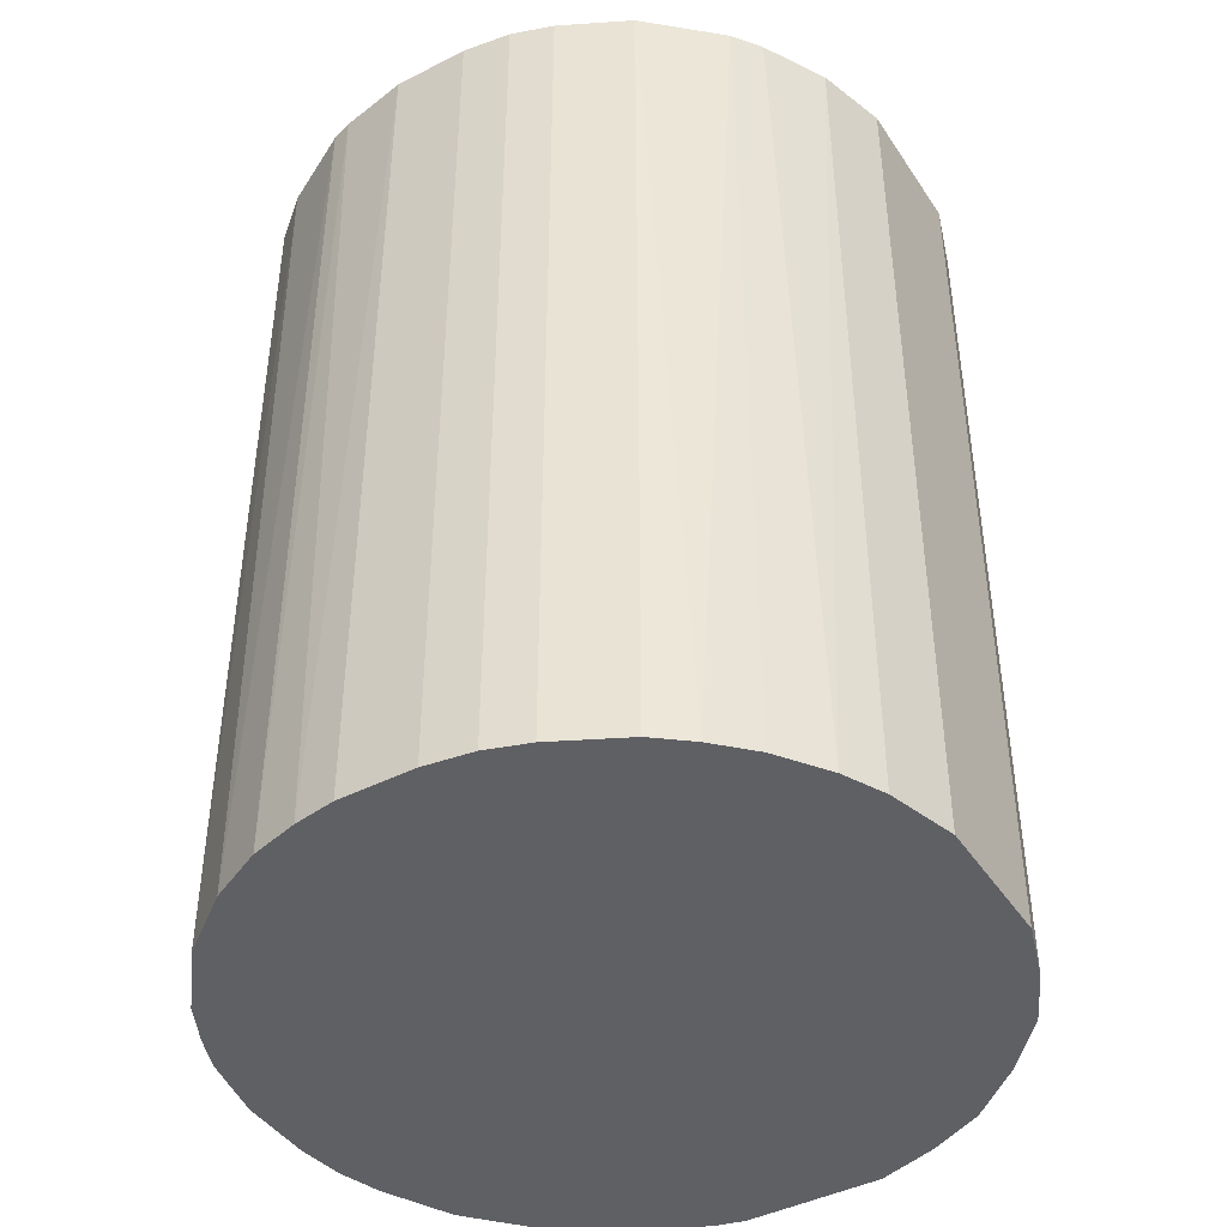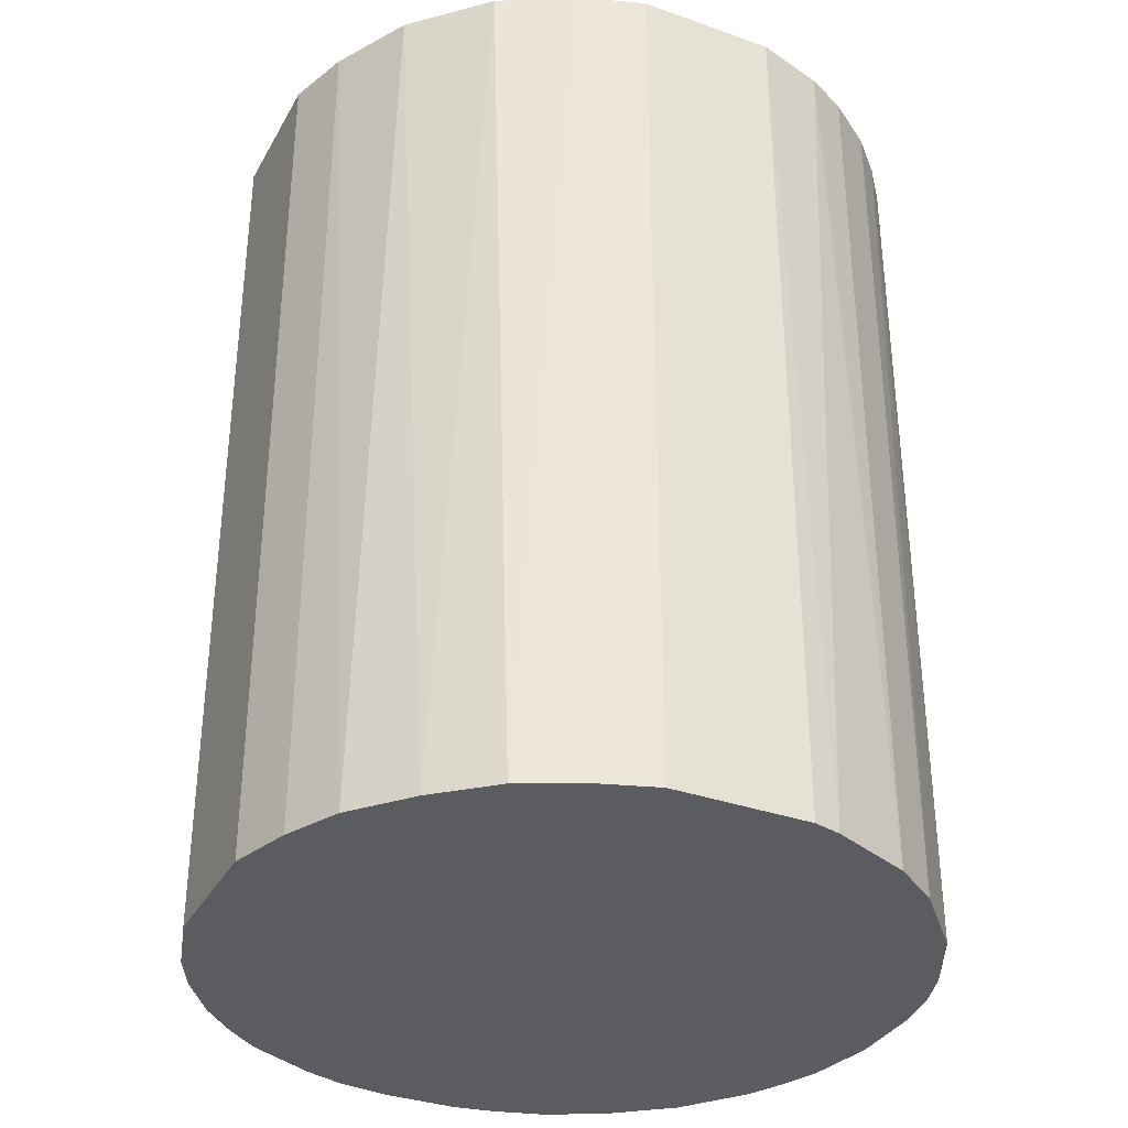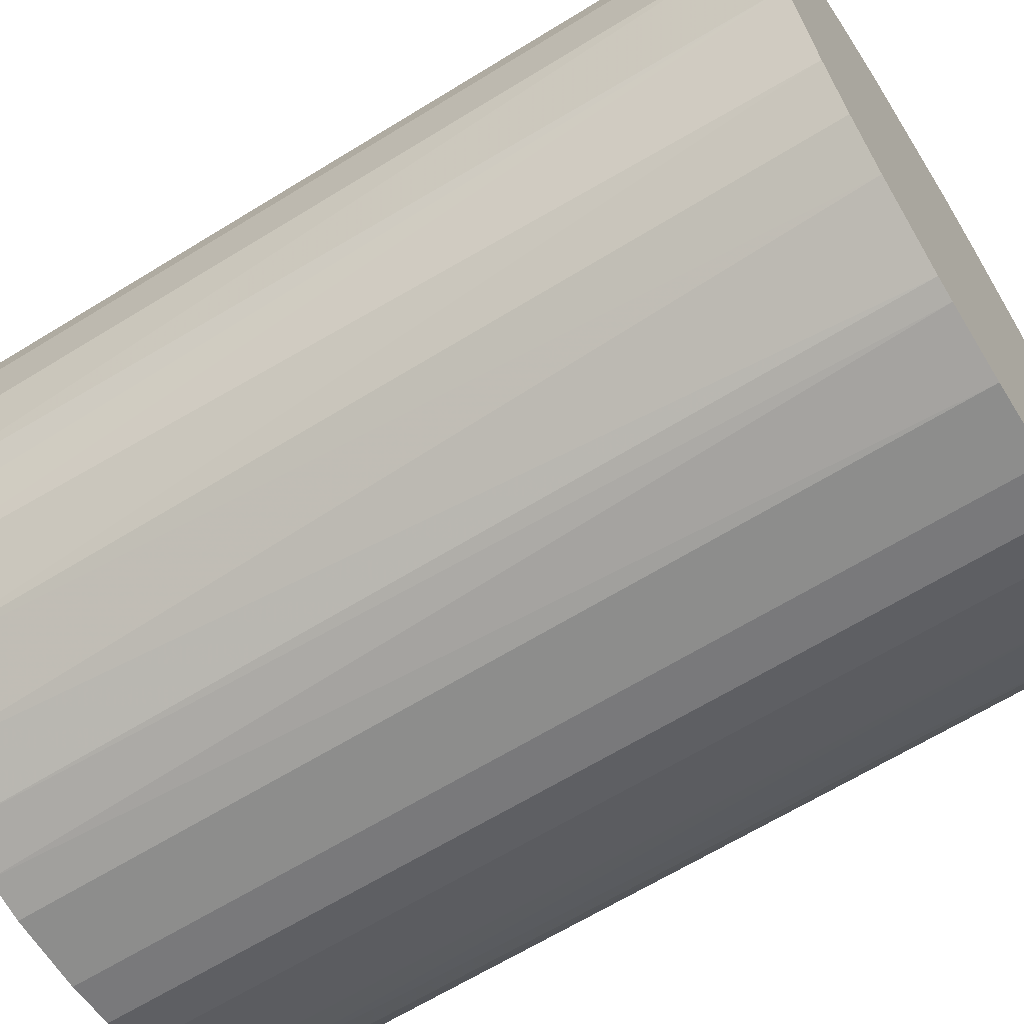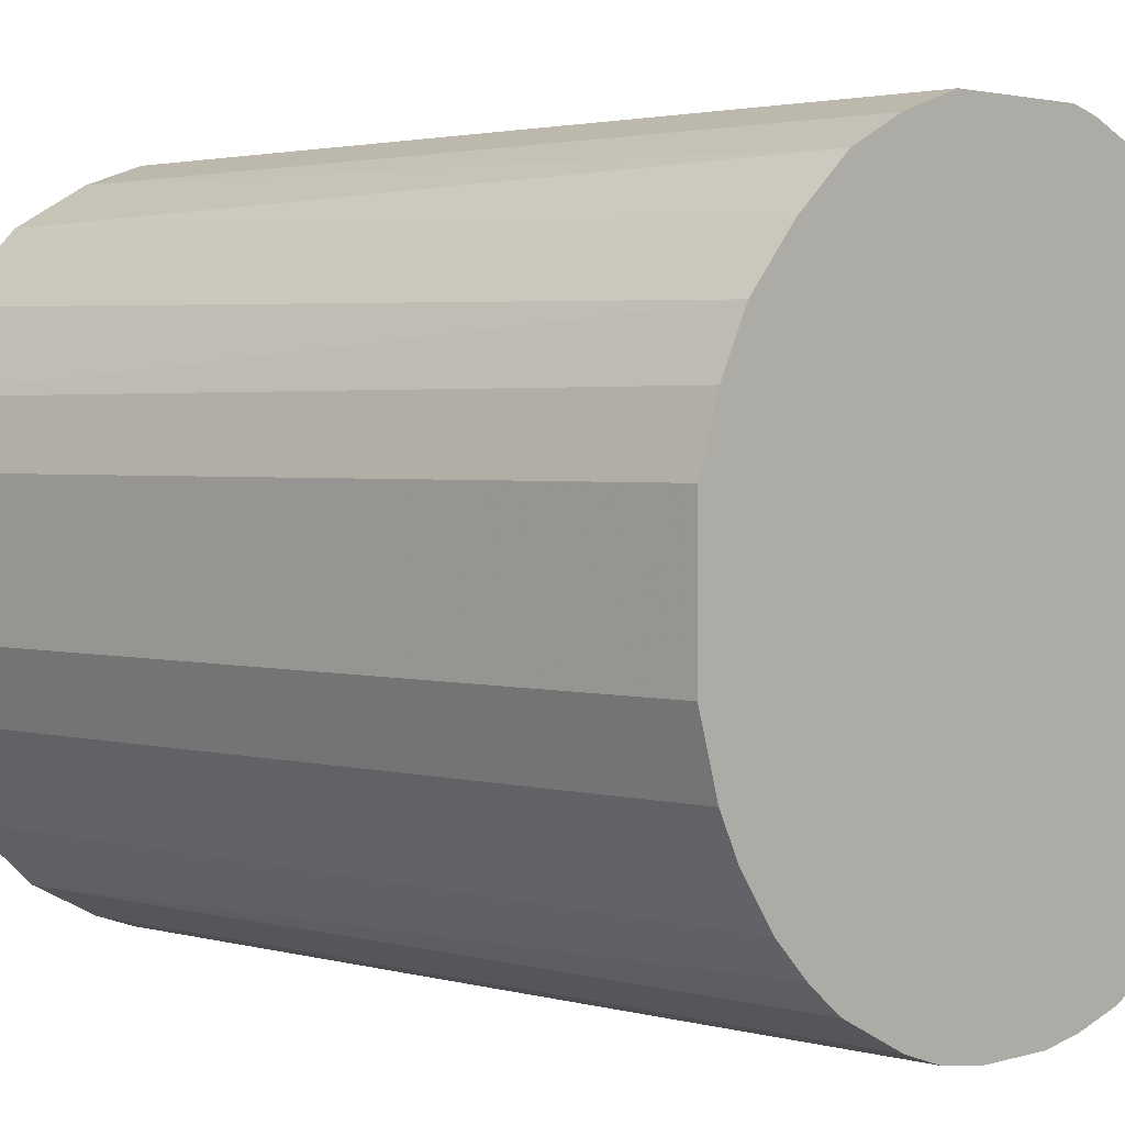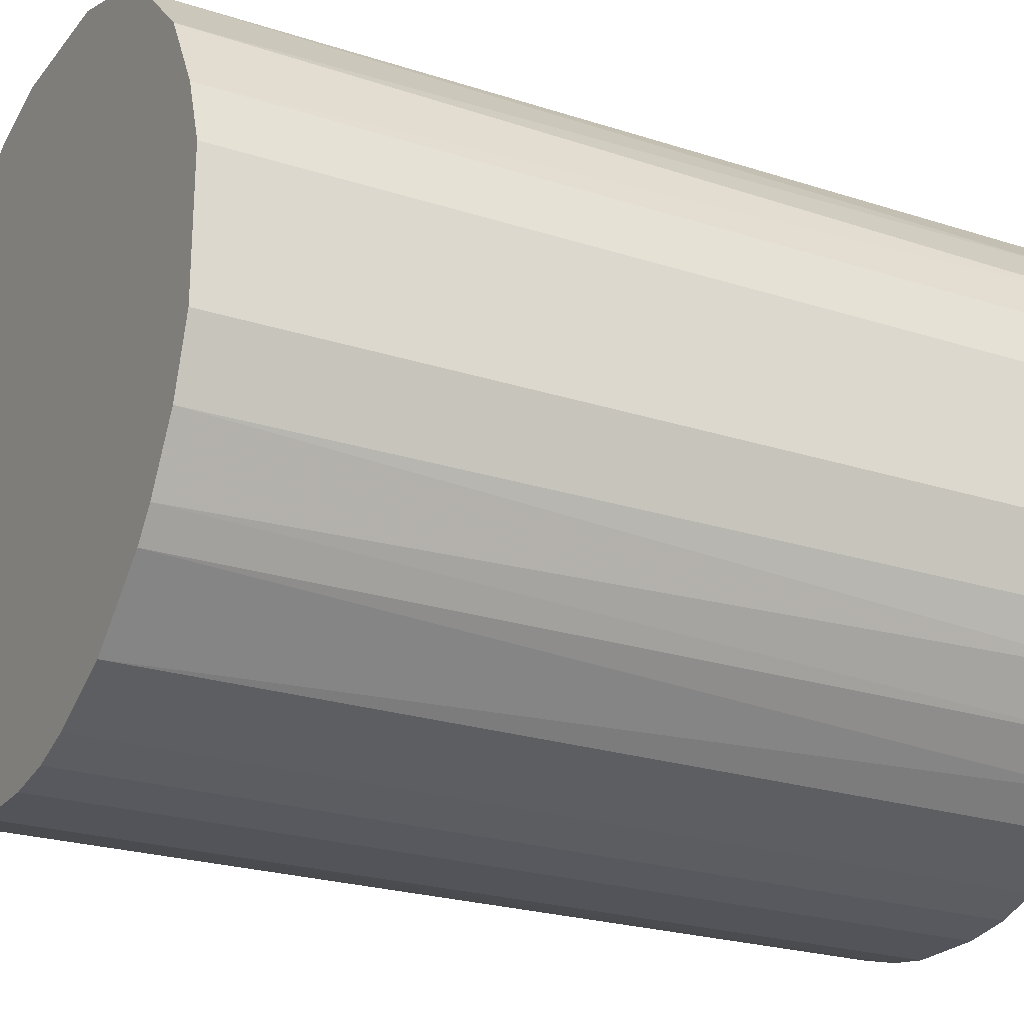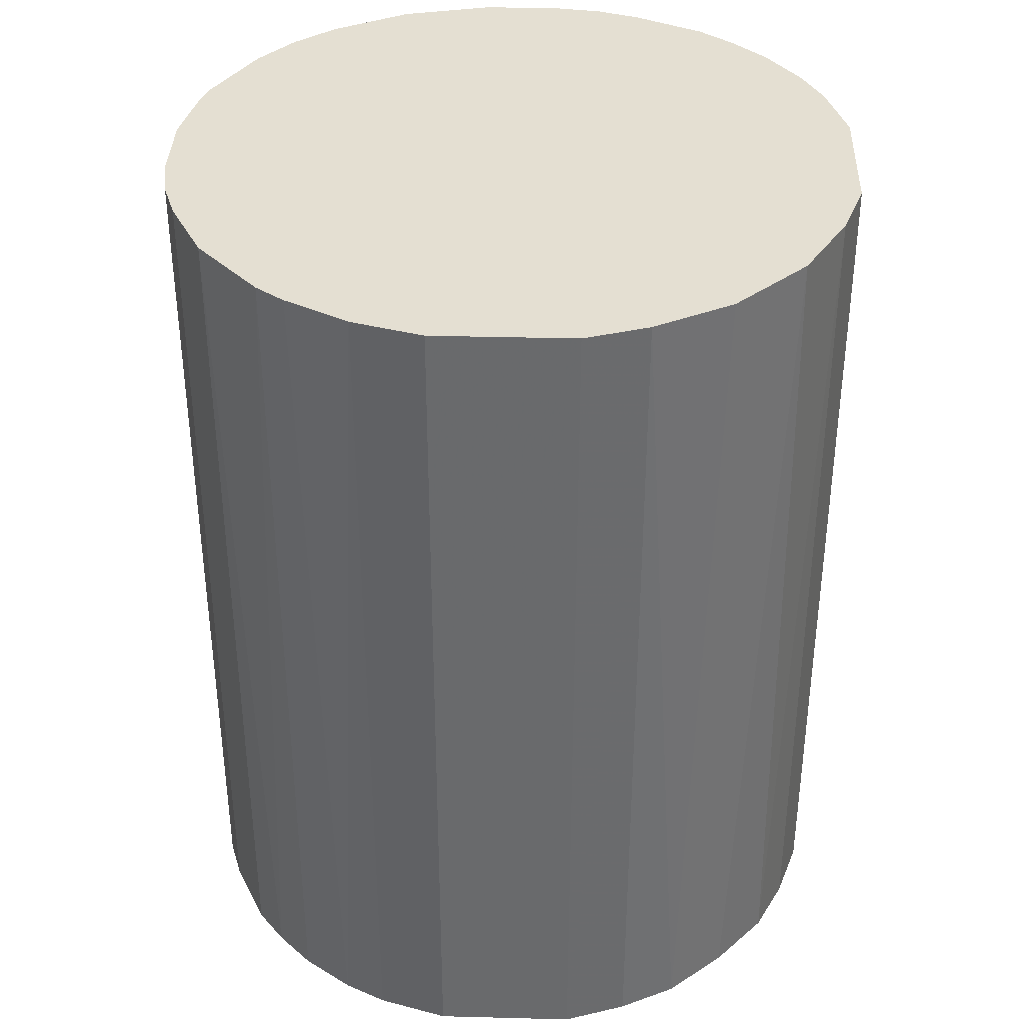
<metadata>
{"format":"obj","ext":"obj","renderer":"f3d","projection":"perspective","resolution":1024,"background":"white","views":[{"elev":-43.2,"azim":31.1,"up":"+Z"},{"elev":-34.3,"azim":154.5,"up":"+Z"},{"elev":-64.5,"azim":-58.1,"up":"+Y"},{"elev":2.3,"azim":134.0,"up":"+Y"},{"elev":-23.7,"azim":61.5,"up":"+Y"},{"elev":36.9,"azim":91.9,"up":"+Z"}]}
</metadata>
<code>
o convex_0
v -0.02686 -0.01217 -0.03819
v 0.02896 0.006042 0.03819
v 0.02719 0.01133 0.03819
v -0.02744 -0.01099 0.03819
v -0.008049 0.02837 -0.03819
v 0.01955 -0.02215 -0.03819
v 0.003104 -0.02921 0.03819
v -0.01921 0.02249 0.03819
v 0.02484 0.01603 -0.03819
v 0.006042 0.02896 0.03819
v -0.01099 -0.02744 -0.03819
v -0.02744 0.01074 -0.03819
v 0.02425 -0.01686 0.03819
v 0.02896 -0.005704 -0.03819
v -0.01745 -0.02391 0.03819
v 0.01603 0.02484 -0.03819
v -0.02921 0.003104 0.03819
v 0.007215 -0.02861 -0.03819
v 0.01779 0.02367 0.03819
v 0.01662 -0.0245 0.03819
v -0.01921 0.02249 -0.03819
v -0.01158 0.02719 0.03819
v -0.02921 -0.003352 -0.03819
v 0.006042 0.02896 -0.03819
v -0.02098 -0.02097 -0.03819
v -0.0245 0.01662 0.03819
v 0.02896 -0.005704 0.03819
v 0.02896 0.006042 -0.03819
v -0.003352 -0.02921 0.03819
v 0.02543 -0.0151 -0.03819
v -0.005704 0.02896 0.03819
v -0.003352 -0.02921 -0.03819
v -0.02392 -0.01745 0.03819
v 0.02367 0.01779 0.03819
v -0.009228 -0.02803 0.03819
v -0.0245 0.01662 -0.03819
v 0.02719 -0.01158 0.03819
v -0.02744 0.01074 0.03819
v -0.02861 0.007215 -0.03819
v 0.01074 -0.02744 0.03819
v 0.01662 -0.0245 -0.03819
v -0.0151 0.02543 -0.03819
v -0.02921 -0.003352 0.03819
v 0.01133 0.02719 0.03819
v 0.02073 0.02073 -0.03819
v -0.005704 0.02896 -0.03819
v -0.01569 -0.02509 -0.03819
v -0.02509 -0.01568 -0.03819
v 0.02249 -0.01921 0.03819
v -0.02803 -0.009228 -0.03819
v 0.02719 -0.01158 -0.03819
v 0.02719 0.01133 -0.03819
v 0.01133 0.02719 -0.03819
v -0.01099 -0.02744 0.03819
v 0.003104 -0.02921 -0.03819
v -0.02921 0.003104 -0.03819
v 0.02249 -0.01921 -0.03819
v -0.02098 -0.02097 0.03819
v 0.01074 -0.02744 -0.03819
v -0.02215 0.01955 0.03819
v -0.0151 0.02543 0.03819
v 0.007215 -0.02861 0.03819
v -0.02861 0.007215 0.03819
v -0.006876 -0.02861 -0.03819
f 29 35 64
f 2 3 4
f 1 5 6
f 2 4 7
f 4 3 8
f 6 5 9
f 8 3 10
f 1 6 11
f 5 1 12
f 2 7 13
f 6 9 14
f 7 4 15
f 9 5 16
f 4 8 17
f 11 6 18
f 10 3 19
f 13 7 20
f 5 12 21
f 8 10 22
f 12 1 23
f 16 5 24
f 1 11 25
f 17 8 26
f 2 13 27
f 14 2 27
f 3 2 28
f 2 14 28
f 14 9 28
f 7 15 29
f 6 14 30
f 22 10 31
f 5 22 31
f 10 24 31
f 11 18 32
f 7 29 32
f 15 4 33
f 3 9 34
f 19 3 34
f 29 15 35
f 21 12 36
f 12 26 36
f 27 13 37
f 14 27 37
f 13 30 37
f 17 26 38
f 26 12 38
f 12 23 39
f 38 12 39
f 20 7 40
f 20 40 41
f 18 6 41
f 6 20 41
f 5 21 42
f 21 8 42
f 22 5 42
f 4 17 43
f 17 23 43
f 10 19 44
f 19 16 44
f 24 10 44
f 9 16 45
f 16 19 45
f 34 9 45
f 19 34 45
f 24 5 46
f 5 31 46
f 31 24 46
f 25 11 47
f 15 25 47
f 4 1 48
f 1 25 48
f 33 4 48
f 25 33 48
f 20 6 49
f 13 20 49
f 1 4 50
f 23 1 50
f 4 43 50
f 43 23 50
f 30 14 51
f 14 37 51
f 37 30 51
f 9 3 52
f 3 28 52
f 28 9 52
f 16 24 53
f 44 16 53
f 24 44 53
f 11 35 54
f 35 15 54
f 47 11 54
f 15 47 54
f 18 7 55
f 7 32 55
f 32 18 55
f 23 17 56
f 39 23 56
f 17 39 56
f 6 30 57
f 30 13 57
f 49 6 57
f 13 49 57
f 25 15 58
f 15 33 58
f 33 25 58
f 40 18 59
f 41 40 59
f 18 41 59
f 8 21 60
f 26 8 60
f 21 36 60
f 36 26 60
f 8 22 61
f 42 8 61
f 22 42 61
f 7 18 62
f 40 7 62
f 18 40 62
f 17 38 63
f 39 17 63
f 38 39 63
f 11 32 64
f 32 29 64
f 35 11 64

</code>
